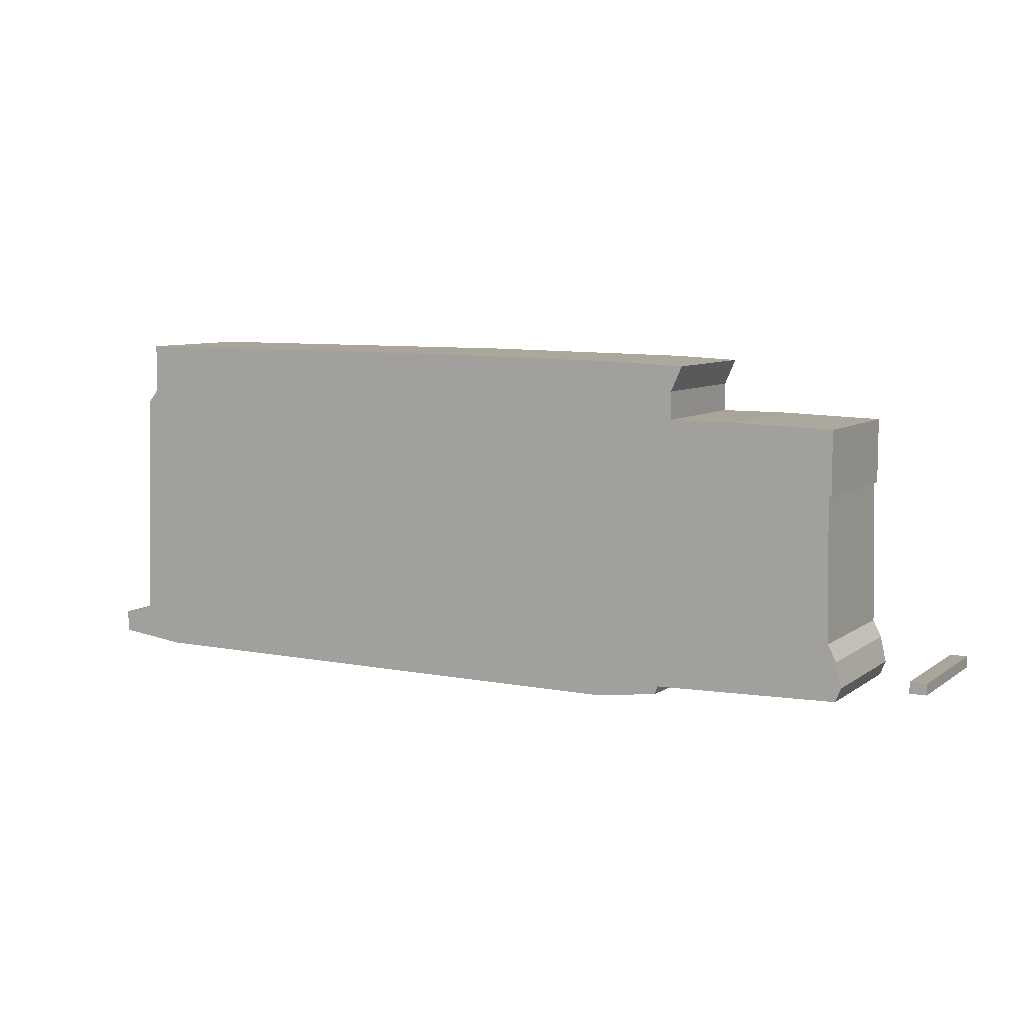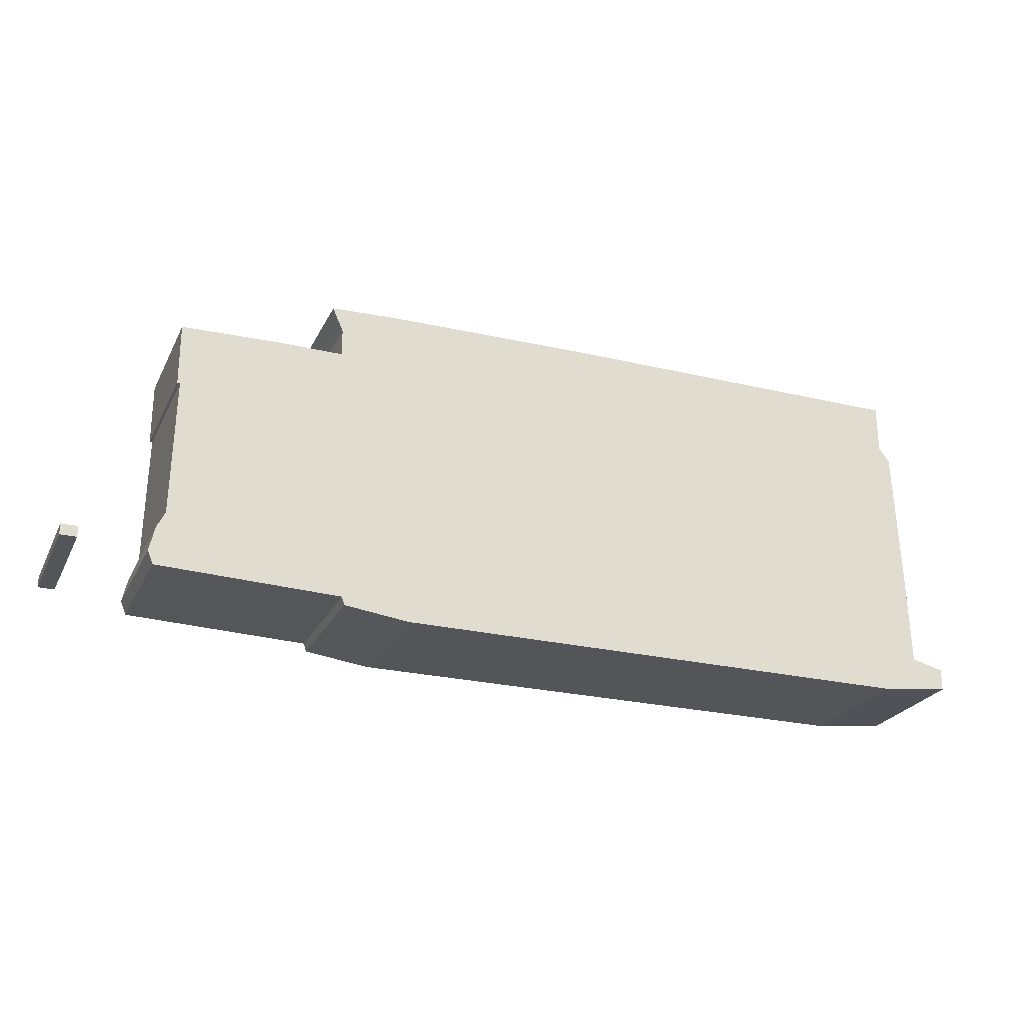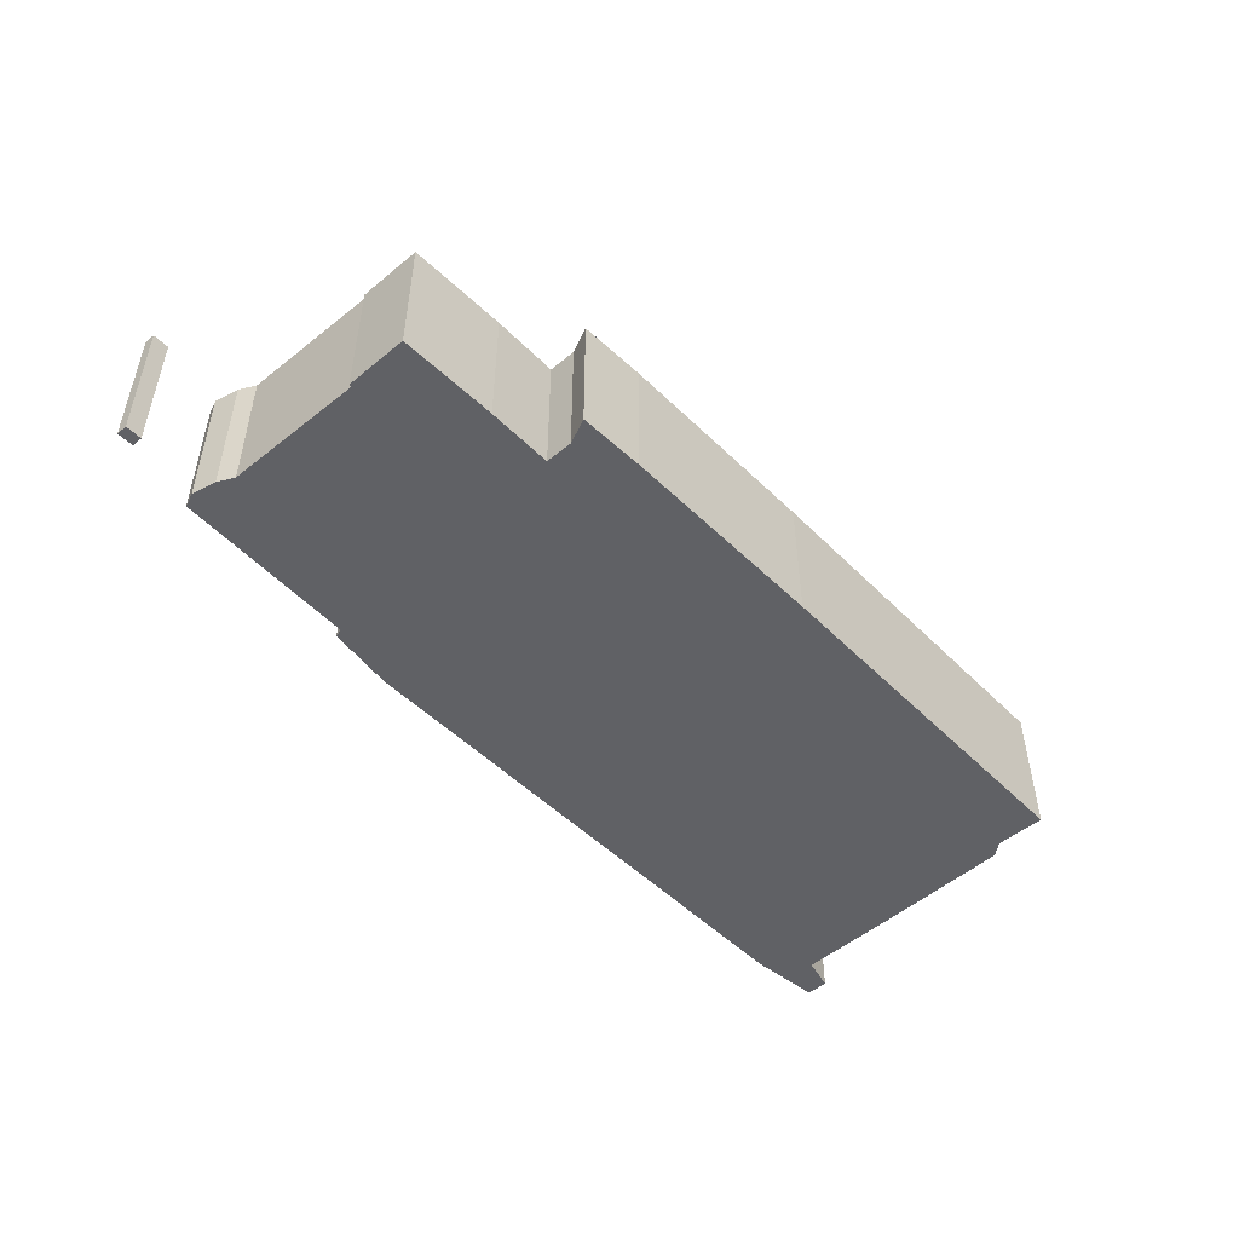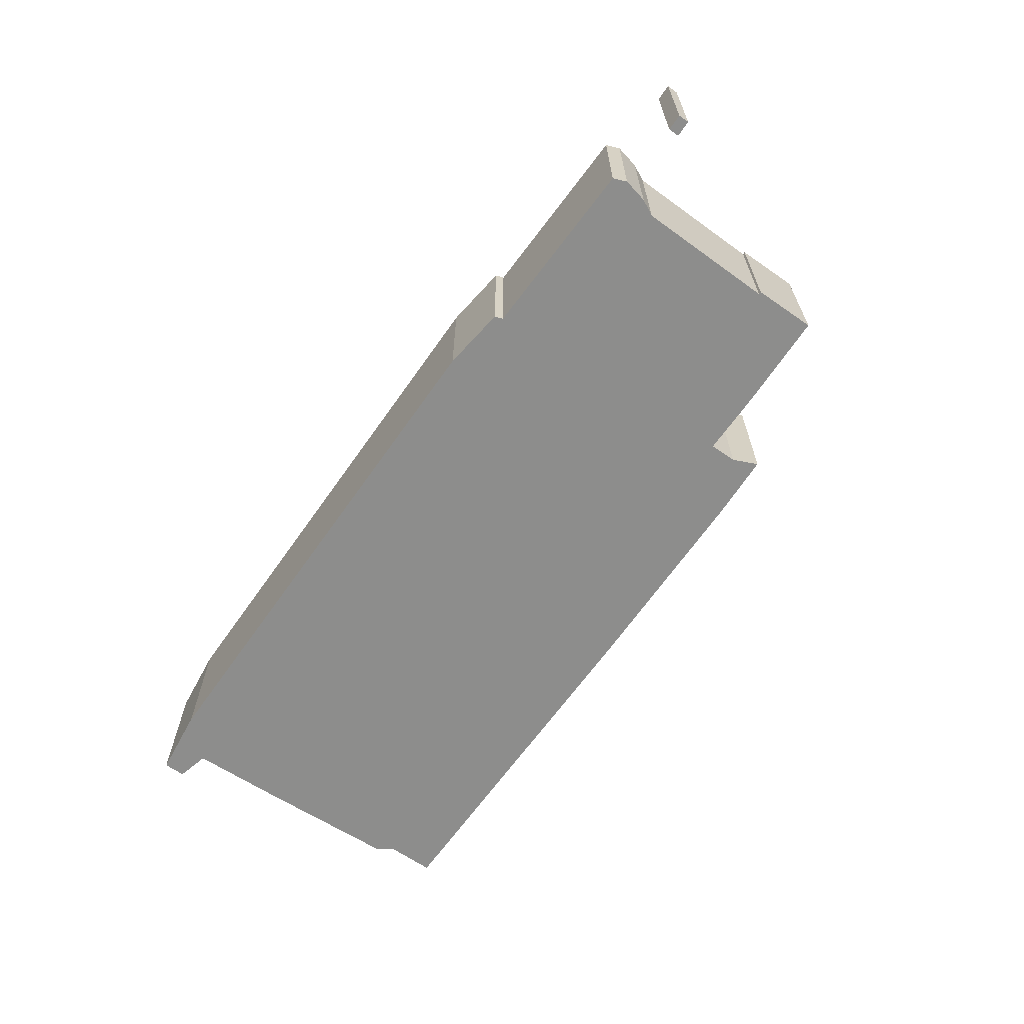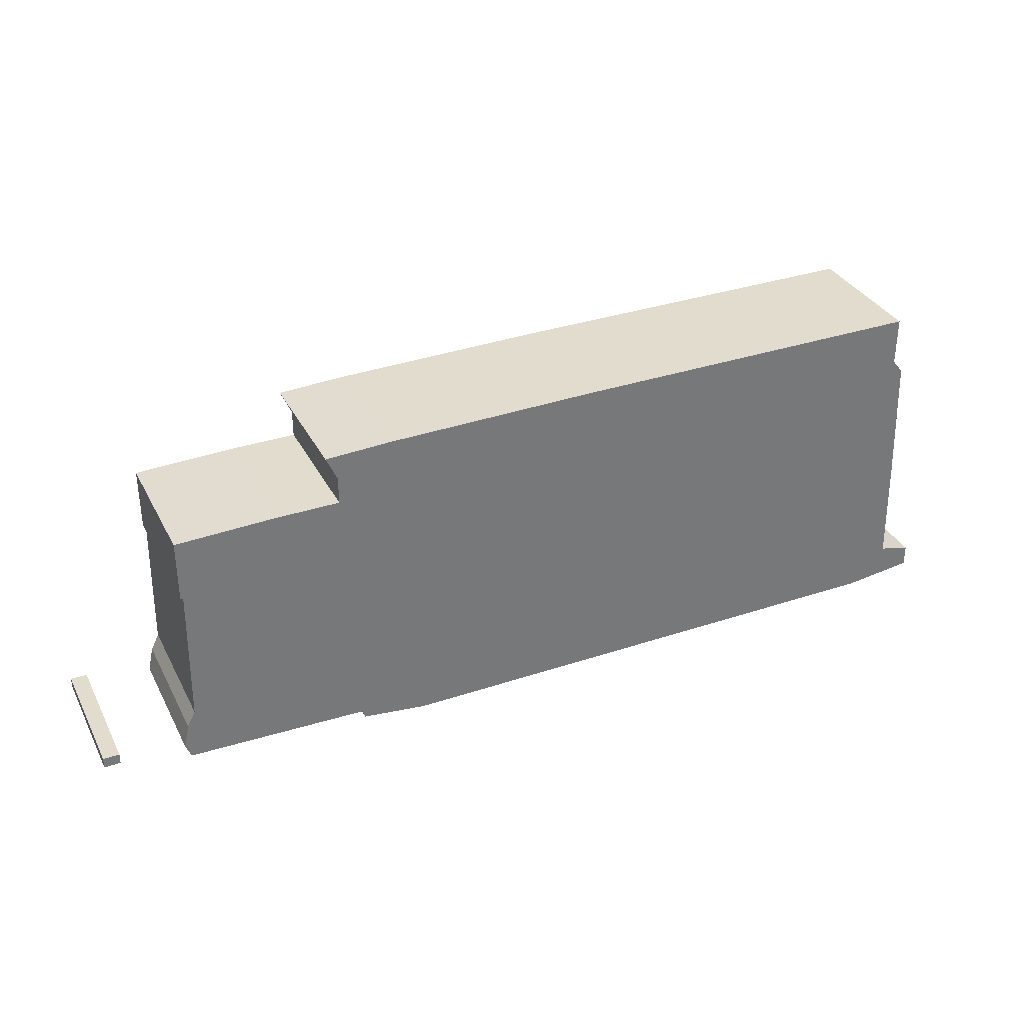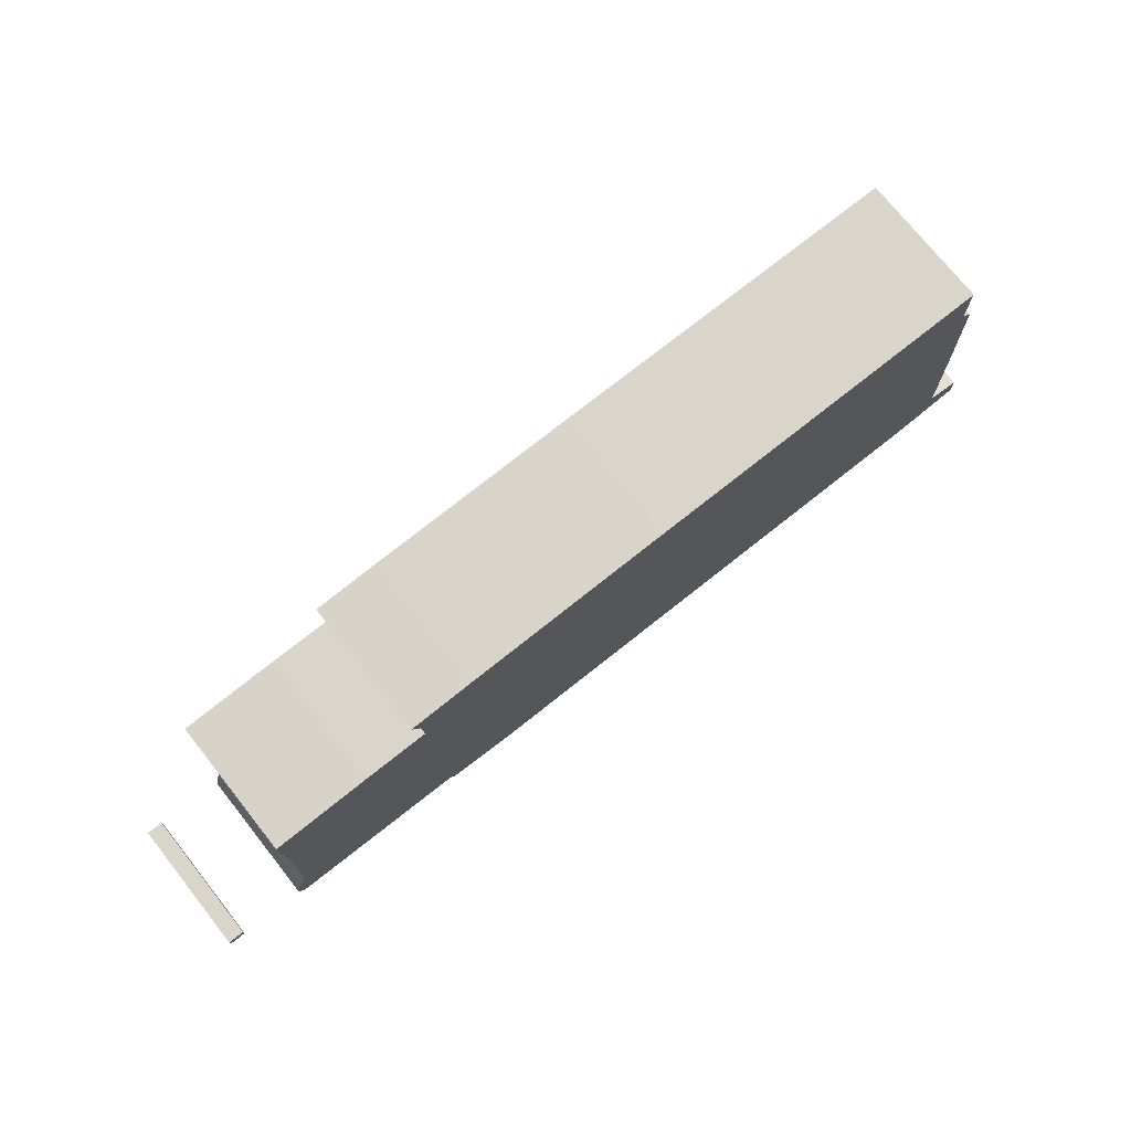
<metadata>
{"format":"obj","ext":"obj","renderer":"f3d","projection":"perspective","resolution":1024,"background":"white","views":[{"elev":7.7,"azim":28.9,"up":"+Y"},{"elev":-24.8,"azim":158.7,"up":"+Y"},{"elev":-49.3,"azim":132.3,"up":"+Z"},{"elev":-64.4,"azim":55.0,"up":"+Z"},{"elev":34.0,"azim":155.7,"up":"+Y"},{"elev":74.3,"azim":141.5,"up":"+Y"}]}
</metadata>
<code>
g sbg_cityforestunder_dm_wall04_m
v -1.53 1.06 0
v -1.57 1.01 0
v -1.59 0.51 0
v -1.6 0.14 0
v -1.72 0.11 0
v -1.72 0.03 0
v -1.46 0 0
v 0.5 0 0
v 0.74 0.03 0
v 0.75 0.06 0
v 1.42 0.08 0
v 1.44 0.13 0
v 1.42 0.22 0
v 1.39 0.28 0
v 1.38 0.79 0
v 1.39 0.79 0
v 1.39 1.02 0
v 1.03 1.03 0
v 0.79 1.03 0
v 0.79 1.13 0
v 0.83 1.22 0
v 0.59 1.23 0
v -0.19 1.24 0
v -1.53 1.24 0
v 1.68 0.14 0
v 1.74 0.14 0
v 1.74 0.18 0
v 1.68 0.18 0
v -1.53 1.06 0.5
v -1.57 1.01 0.5
v -1.59 0.51 0.5
v -1.6 0.14 0.5
v -1.72 0.11 0.5
v -1.72 0.03 0.5
v -1.46 0 0.5
v 0.5 0 0.5
v 0.74 0.03 0.5
v 0.75 0.06 0.5
v 1.42 0.08 0.5
v 1.44 0.13 0.5
v 1.42 0.22 0.5
v 1.39 0.28 0.5
v 1.38 0.79 0.5
v 1.39 0.79 0.5
v 1.39 1.02 0.5
v 1.03 1.03 0.5
v 0.79 1.03 0.5
v 0.79 1.13 0.5
v 0.83 1.22 0.5
v 0.59 1.23 0.5
v -0.19 1.24 0.5
v -1.53 1.24 0.5
v 1.68 0.14 0.5
v 1.74 0.14 0.5
v 1.74 0.18 0.5
v 1.68 0.18 0.5
g sbg_cityforestunder_dm_wall04_m_0
f 24 23 1
f 23 22 8
f 22 21 20
f 22 20 19
f 15 10 18
f 16 15 17
f 10 8 19
f 15 18 17
f 10 19 18
f 15 14 10
f 14 13 11
f 13 12 11
f 14 11 10
f 22 19 8
f 10 9 8
f 1 23 3
f 6 5 4
f 7 6 4
f 7 4 3
f 3 2 1
f 3 23 7
f 23 8 7
f 28 27 26
f 28 26 25
f 24 51 23
f 51 24 52
f 1 52 24
f 52 1 29
f 23 50 22
f 50 23 51
f 21 48 20
f 48 21 49
f 22 49 21
f 49 22 50
f 20 47 19
f 47 20 48
f 16 43 15
f 43 16 44
f 17 44 16
f 44 17 45
f 18 45 17
f 45 18 46
f 19 46 18
f 46 19 47
f 15 42 14
f 42 15 43
f 14 41 13
f 41 14 42
f 12 39 11
f 39 12 40
f 13 40 12
f 40 13 41
f 11 38 10
f 38 11 39
f 9 36 8
f 36 9 37
f 10 37 9
f 37 10 38
f 5 32 4
f 32 5 33
f 6 33 5
f 33 6 34
f 7 34 6
f 34 7 35
f 4 31 3
f 31 4 32
f 2 29 1
f 29 2 30
f 3 30 2
f 30 3 31
f 8 35 7
f 35 8 36
f 27 54 26
f 54 27 55
f 28 55 27
f 55 28 56
f 26 53 25
f 53 26 54
f 25 56 28
f 56 25 53
f 29 51 52
f 36 50 51
f 48 49 50
f 47 48 50
f 46 38 43
f 45 43 44
f 47 36 38
f 45 46 43
f 46 47 38
f 38 42 43
f 39 41 42
f 39 40 41
f 38 39 42
f 36 47 50
f 36 37 38
f 31 51 29
f 32 33 34
f 32 34 35
f 31 32 35
f 29 30 31
f 35 51 31
f 35 36 51
f 54 55 56
f 53 54 56

</code>
